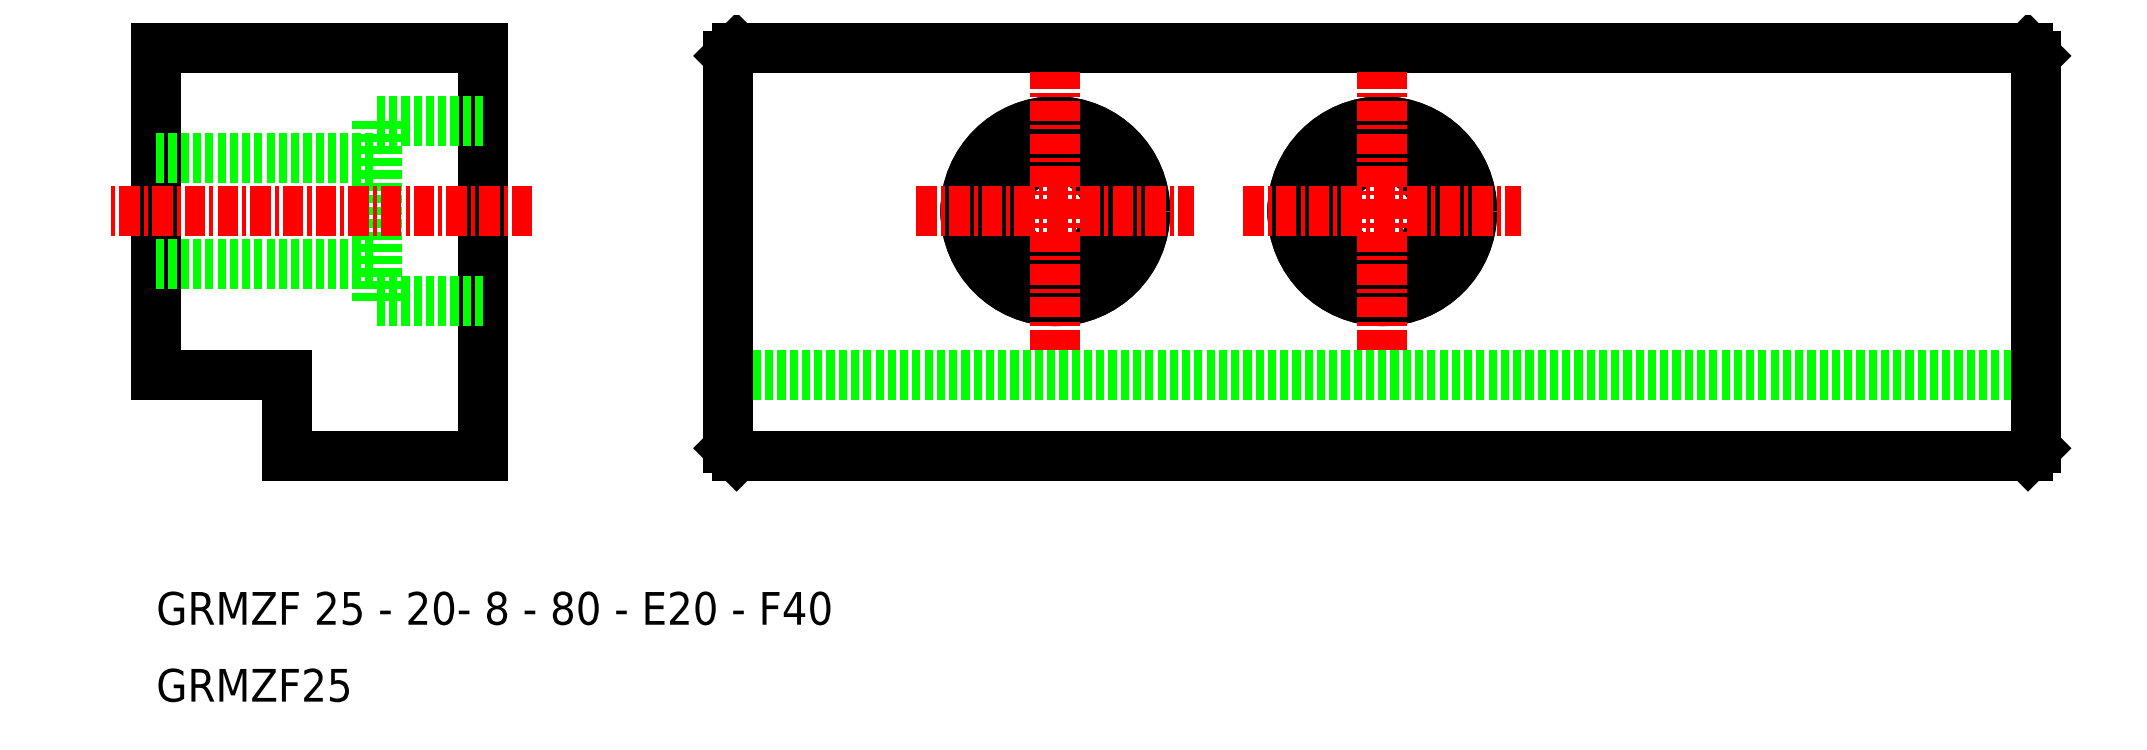
<metadata>
{"format":"dxf","ext":"dxf","renderer":"ezdxf+matplotlib","layout":"modelspace","background":"white","min_lineweight":24,"dpi":150}
</metadata>
<code>
0
SECTION
2
ENTITIES
0
TEXT
8
0
10
10
20
14.7
30
0
40
2
1
GRMZF 25 - 20- 8 - 80 - E20 - F40
0
LINE
8
0
10
23.5
20
34.5
30
0
11
23.5
21
45.5
31
0
0
LINE
8
0
10
30
20
50
30
0
11
30
21
25
31
0
0
LINE
8
0
10
10
20
50
30
0
11
10
21
30
31
0
0
TEXT
8
0
10
10
20
10
30
0
40
2
1
GRMZF25
0
LINE
8
0
10
18
20
25
30
0
11
30
21
25
31
0
0
LINE
8
0
10
10
20
36.75
30
0
11
23.5
21
36.75
31
0
0
LINE
8
0
10
18
20
30
30
0
11
18
21
25
31
0
0
LINE
8
0
10
10
20
30
30
0
11
18
21
30
31
0
0
LINE
8
0
10
23.5
20
34.5
30
0
11
30
21
34.5
31
0
0
LINE
8
0
10
30
20
50
30
0
11
10
21
50
31
0
0
LINE
8
CENTER
10
33
20
40
30
0
11
7
21
40
31
0
0
LINE
8
0
10
10
20
43.25
30
0
11
23.5
21
43.25
31
0
0
LINE
8
0
10
23.5
20
45.5
30
0
11
30
21
45.5
31
0
0
LINE
8
0
10
124.5
20
50
30
0
11
45.5
21
50
31
0
0
LINE
8
0
10
45.5
20
25
30
0
11
124.5
21
25
31
0
0
LINE
8
0
10
45
20
30
30
0
11
125
21
30
31
0
0
CIRCLE
8
0
10
85
20
40
30
0
40
3.25
0
CIRCLE
8
0
10
85
20
40
30
0
40
3.25
0
CIRCLE
8
0
10
85
20
40
30
0
40
5.5
0
CIRCLE
8
0
10
85
20
40
30
0
40
5.5
0
LINE
8
CENTER
10
85
20
31.5
30
0
11
85
21
48.5
31
0
0
LINE
8
CENTER
10
85
20
31.5
30
0
11
85
21
48.5
31
0
0
LINE
8
0
10
45
20
49.5
30
0
11
45
21
25.5
31
0
0
CIRCLE
8
0
10
65
20
40
30
0
40
3.25
0
CIRCLE
8
0
10
65
20
40
30
0
40
3.25
0
CIRCLE
8
0
10
65
20
40
30
0
40
5.5
0
CIRCLE
8
0
10
65
20
40
30
0
40
5.5
0
LINE
8
CENTER
10
65
20
31.5
30
0
11
65
21
48.5
31
0
0
LINE
8
CENTER
10
65
20
31.5
30
0
11
65
21
48.5
31
0
0
LINE
8
0
10
45
20
25.5
30
0
11
45.5
21
25
31
0
0
LINE
8
CENTER
10
56.5
20
40
30
0
11
73.5
21
40
31
0
0
LINE
8
CENTER
10
56.5
20
40
30
0
11
73.5
21
40
31
0
0
LINE
8
0
10
45.5
20
50
30
0
11
45
21
49.5
31
0
0
LINE
8
CENTER
10
76.5
20
40
30
0
11
93.5
21
40
31
0
0
LINE
8
CENTER
10
76.5
20
40
30
0
11
93.5
21
40
31
0
0
LINE
8
0
10
125
20
25.5
30
0
11
125
21
49.5
31
0
0
LINE
8
0
10
124.5
20
25
30
0
11
125
21
25.5
31
0
0
LINE
8
0
10
125
20
49.5
30
0
11
124.5
21
50
31
0
0
ENDSEC
0
EOF

</code>
